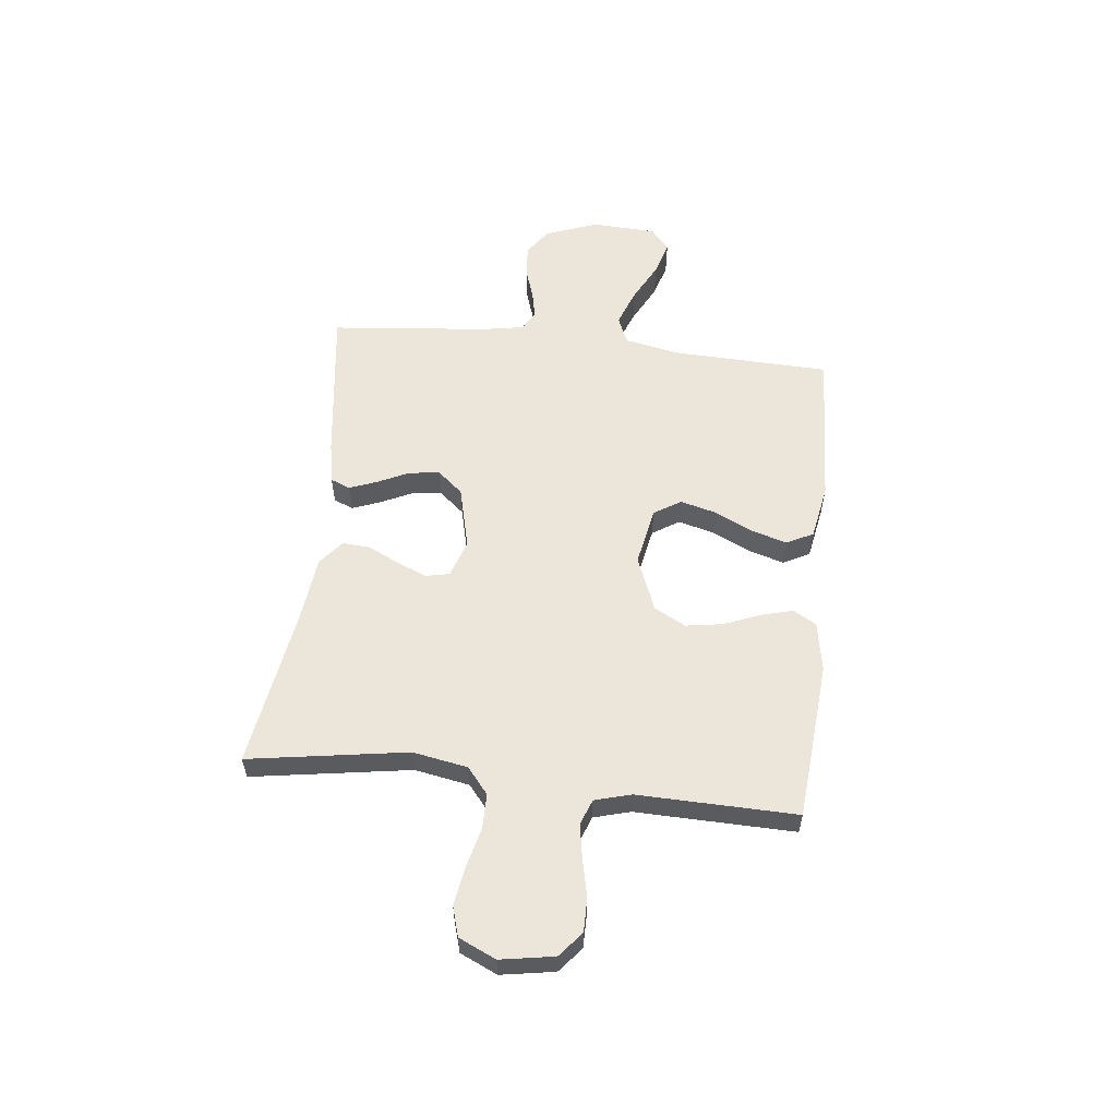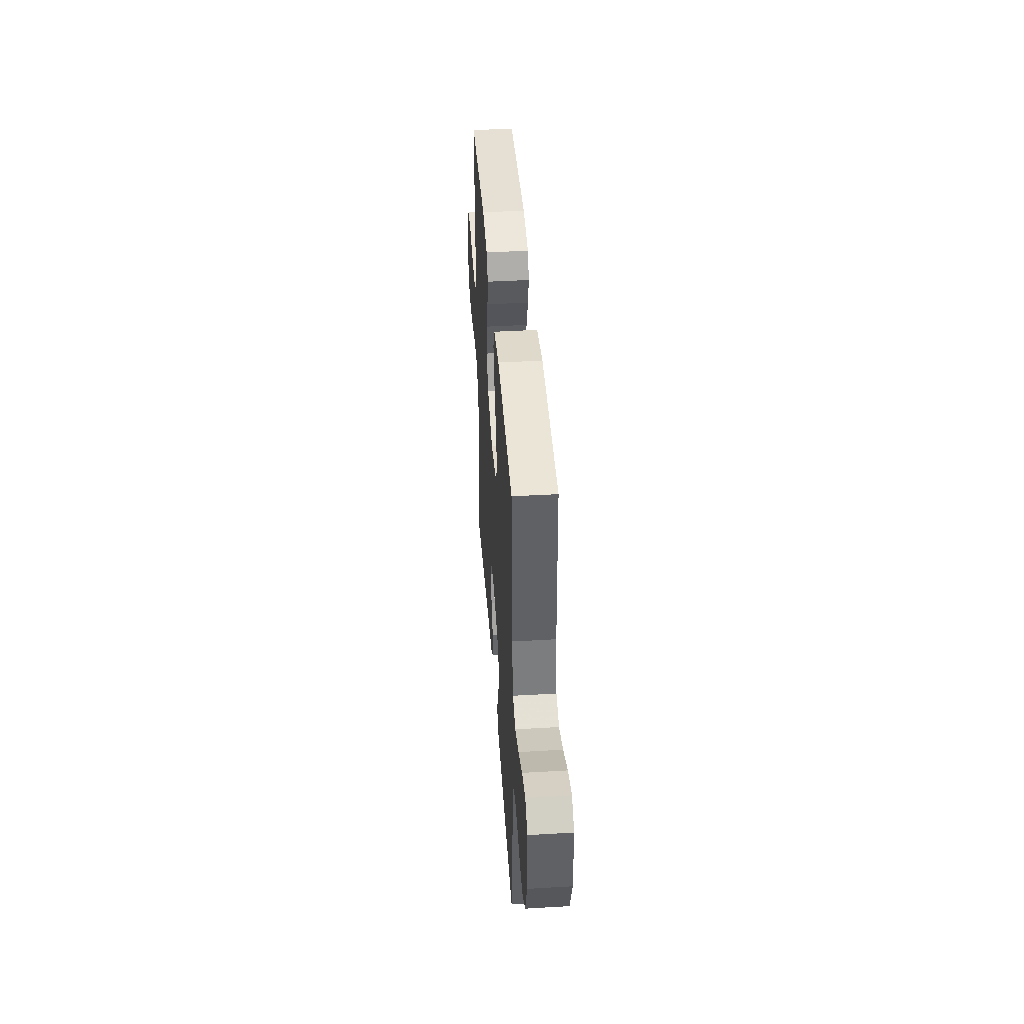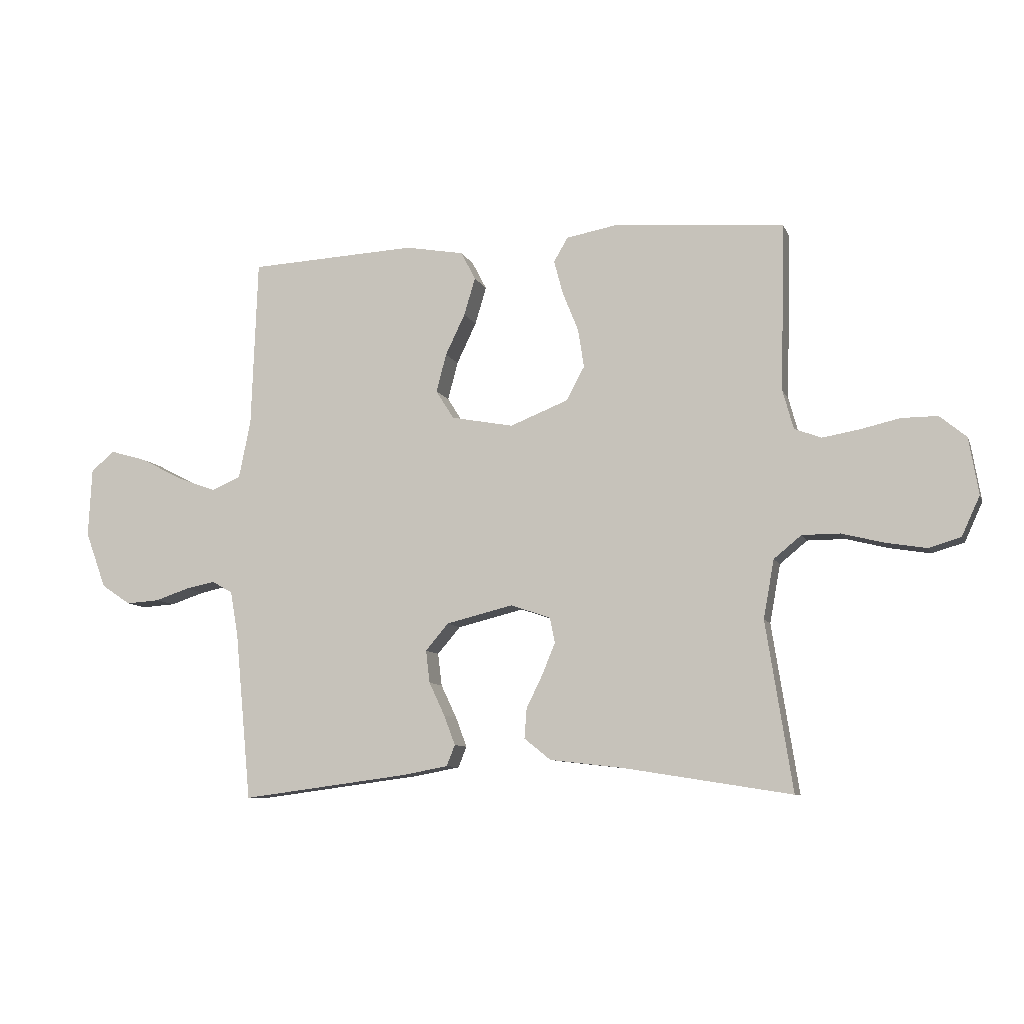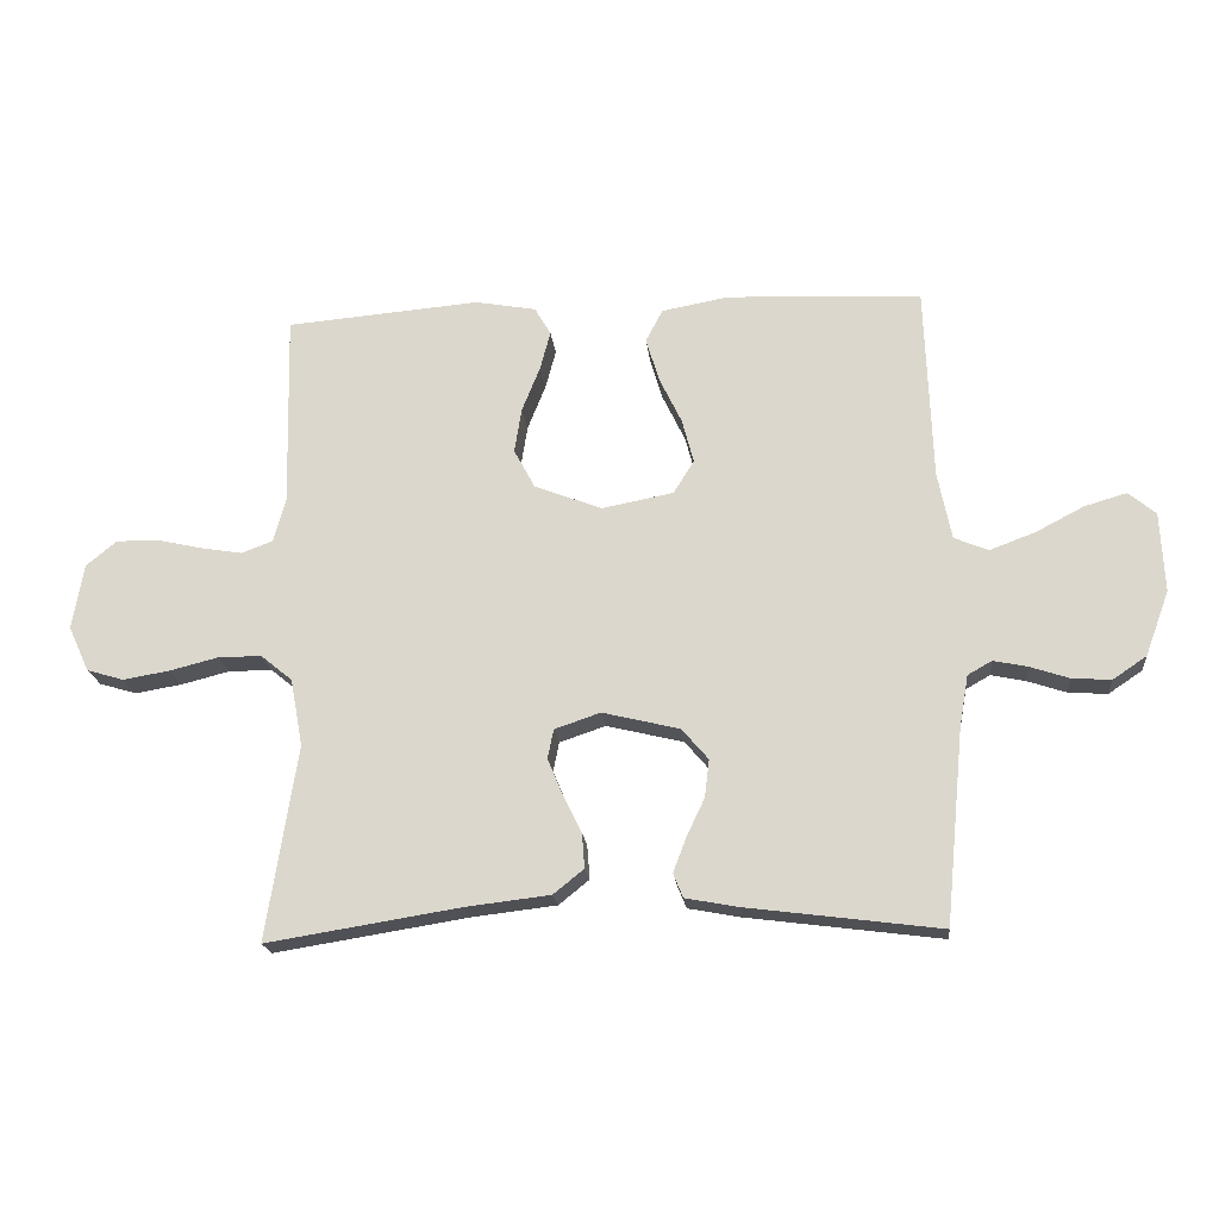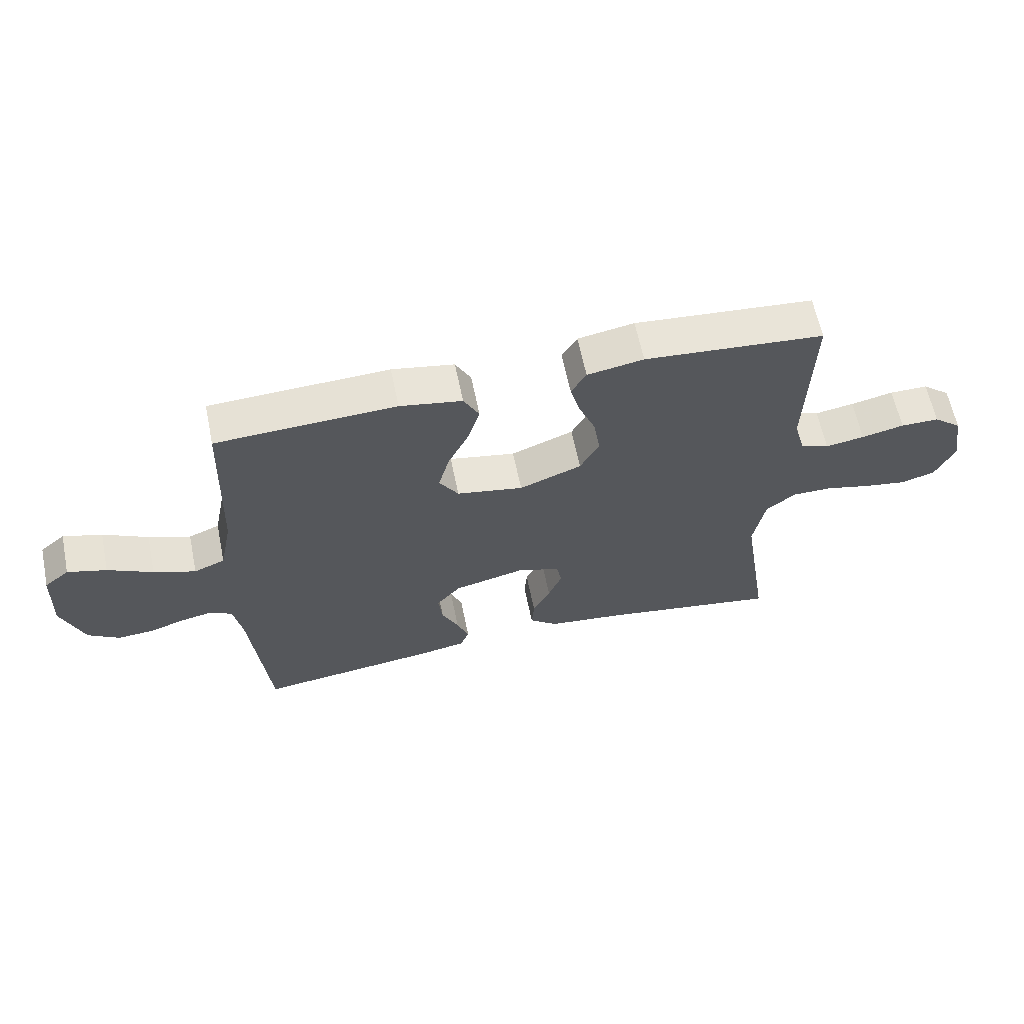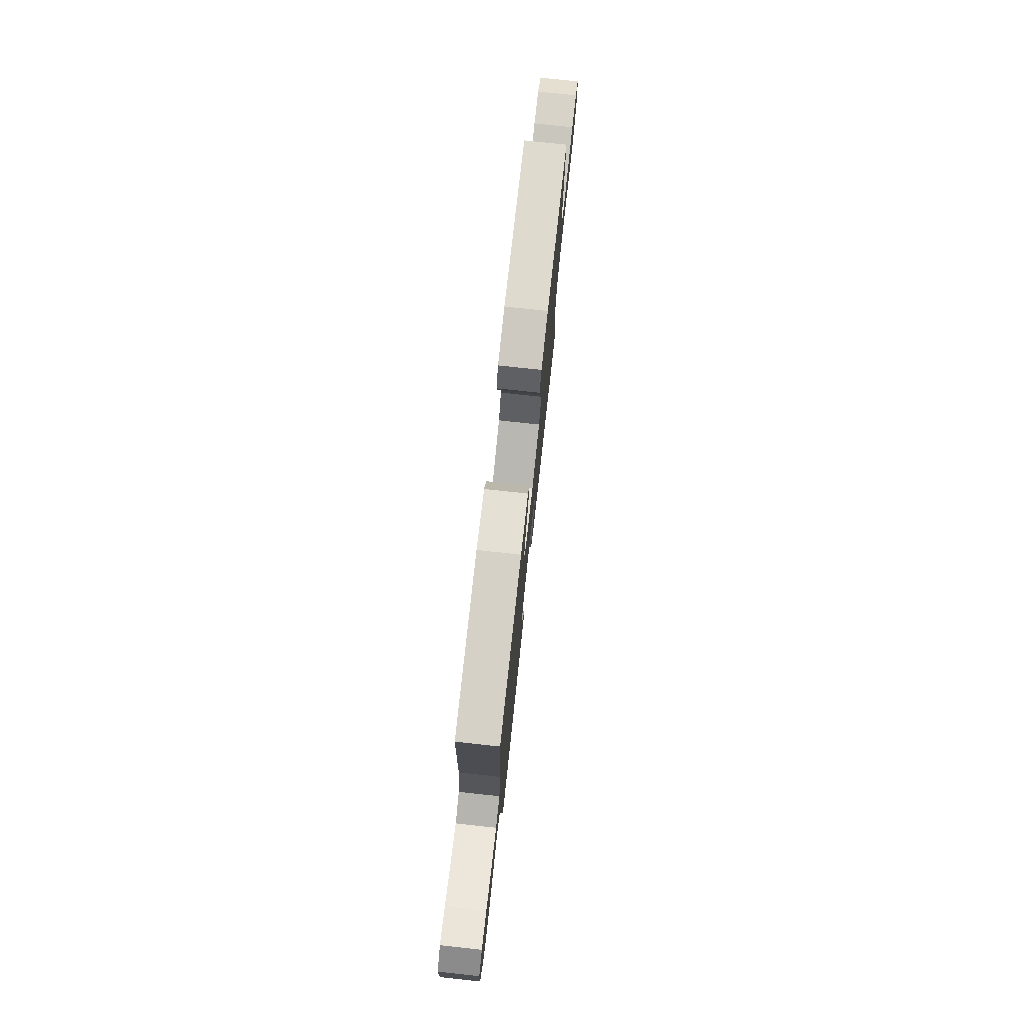
<metadata>
{"format":"obj","ext":"obj","renderer":"f3d","projection":"perspective","resolution":1024,"background":"white","views":[{"elev":57.0,"azim":-83.7,"up":"+Y"},{"elev":42.8,"azim":86.0,"up":"+Z"},{"elev":-8.9,"azim":-163.9,"up":"+Z"},{"elev":-19.3,"azim":5.8,"up":"+Z"},{"elev":62.4,"azim":168.4,"up":"+Z"},{"elev":76.0,"azim":96.2,"up":"+Z"}]}
</metadata>
<code>
v -0.5 0.07 0.5
v -0.2 0.07 0.525
v -0.106 0.07 0.508
v -0.081 0.07 0.465
v -0.097 0.07 0.405
v -0.125 0.07 0.335
v -0.136 0.07 0.266
v -0.104 0.07 0.206
v 0 0.07 0.165
v 0.111 0.07 0.186
v 0.143 0.07 0.237
v 0.125 0.07 0.305
v 0.09 0.07 0.378
v 0.07 0.07 0.445
v 0.096 0.07 0.495
v 0.2 0.07 0.514
v 0.5 0.07 0.5
v 0.511 0.07 0.2
v 0.532 0.07 0.096
v 0.584 0.07 0.074
v 0.654 0.07 0.1
v 0.729 0.07 0.139
v 0.794 0.07 0.158
v 0.836 0.07 0.123
v 0.842 0.07 0
v 0.805 0.07 -0.1
v 0.753 0.07 -0.135
v 0.693 0.07 -0.131
v 0.633 0.07 -0.111
v 0.58 0.07 -0.1
v 0.543 0.07 -0.121
v 0.529 0.07 -0.2
v 0.5 0.07 -0.5
v 0.2 0.07 -0.461
v 0.12 0.07 -0.446
v 0.105 0.07 -0.409
v 0.125 0.07 -0.356
v 0.153 0.07 -0.297
v 0.16 0.07 -0.239
v 0.119 0.07 -0.191
v 0 0.07 -0.162
v -0.071 0.07 -0.186
v -0.08 0.07 -0.231
v -0.057 0.07 -0.287
v -0.028 0.07 -0.346
v -0.024 0.07 -0.399
v -0.071 0.07 -0.437
v -0.2 0.07 -0.452
v -0.5 0.07 -0.5
v -0.453 0.07 -0.2
v -0.472 0.07 -0.096
v -0.521 0.07 -0.056
v -0.588 0.07 -0.056
v -0.663 0.07 -0.075
v -0.735 0.07 -0.087
v -0.792 0.07 -0.07
v -0.824 0.07 0
v -0.807 0.07 0.101
v -0.76 0.07 0.14
v -0.696 0.07 0.14
v -0.625 0.07 0.124
v -0.56 0.07 0.113
v -0.512 0.07 0.131
v -0.493 0.07 0.2
v -0.5 0 0.5
v -0.2 0 0.525
v -0.106 0 0.508
v -0.081 0 0.465
v -0.097 0 0.405
v -0.125 0 0.335
v -0.136 0 0.266
v -0.104 0 0.206
v 0 0 0.165
v 0.111 0 0.186
v 0.143 0 0.237
v 0.125 0 0.305
v 0.09 0 0.378
v 0.07 0 0.445
v 0.096 0 0.495
v 0.2 0 0.514
v 0.5 0 0.5
v 0.511 0 0.2
v 0.532 0 0.096
v 0.584 0 0.074
v 0.654 0 0.1
v 0.729 0 0.139
v 0.794 0 0.158
v 0.836 0 0.123
v 0.842 0 0
v 0.805 0 -0.1
v 0.753 0 -0.135
v 0.693 0 -0.131
v 0.633 0 -0.111
v 0.58 0 -0.1
v 0.543 0 -0.121
v 0.529 0 -0.2
v 0.5 0 -0.5
v 0.2 0 -0.461
v 0.12 0 -0.446
v 0.105 0 -0.409
v 0.125 0 -0.356
v 0.153 0 -0.297
v 0.16 0 -0.239
v 0.119 0 -0.191
v 0 0 -0.162
v -0.071 0 -0.186
v -0.08 0 -0.231
v -0.057 0 -0.287
v -0.028 0 -0.346
v -0.024 0 -0.399
v -0.071 0 -0.437
v -0.2 0 -0.452
v -0.5 0 -0.5
v -0.453 0 -0.2
v -0.472 0 -0.096
v -0.521 0 -0.056
v -0.588 0 -0.056
v -0.663 0 -0.075
v -0.735 0 -0.087
v -0.792 0 -0.07
v -0.824 0 0
v -0.807 0 0.101
v -0.76 0 0.14
v -0.696 0 0.14
v -0.625 0 0.124
v -0.56 0 0.113
v -0.512 0 0.131
v -0.493 0 0.2
f 58 59 60 61
f 58 61 62
f 57 58 62
f 56 57 62 63
f 53 54 55 56
f 48 49 50
f 48 50 51
f 47 48 51
f 44 45 46 47
f 43 44 47 51
f 42 43 51 52
f 35 36 37 38
f 33 34 35 38
f 32 33 38 39
f 31 32 39 40
f 26 27 28 29
f 26 29 30
f 25 26 30
f 24 25 30
f 21 22 23 24
f 20 21 24 30
f 19 20 30 31
f 15 16 17 18
f 12 13 14 15
f 11 12 15 18
f 10 11 18 19
f 3 4 5 6
f 3 6 7
f 64 1 2 3
f 63 64 3 7
f 53 56 63 7
f 41 42 52
f 19 31 40 41
f 9 10 19 41
f 8 9 41 52
f 7 8 52 53
f 125 124 123 122
f 126 125 122
f 126 122 121
f 127 126 121 120
f 120 119 118 117
f 114 113 112
f 115 114 112
f 115 112 111
f 111 110 109 108
f 115 111 108 107
f 116 115 107 106
f 102 101 100 99
f 102 99 98 97
f 103 102 97 96
f 104 103 96 95
f 93 92 91 90
f 94 93 90
f 94 90 89
f 94 89 88
f 88 87 86 85
f 94 88 85 84
f 95 94 84 83
f 82 81 80 79
f 79 78 77 76
f 82 79 76 75
f 83 82 75 74
f 70 69 68 67
f 71 70 67
f 67 66 65 128
f 71 67 128 127
f 71 127 120 117
f 116 106 105
f 105 104 95 83
f 105 83 74 73
f 116 105 73 72
f 117 116 72 71
f 1 65 66 2
f 2 66 67 3
f 3 67 68 4
f 4 68 69 5
f 5 69 70 6
f 6 70 71 7
f 7 71 72 8
f 8 72 73 9
f 9 73 74 10
f 10 74 75 11
f 11 75 76 12
f 12 76 77 13
f 13 77 78 14
f 14 78 79 15
f 15 79 80 16
f 16 80 81 17
f 17 81 82 18
f 18 82 83 19
f 19 83 84 20
f 20 84 85 21
f 21 85 86 22
f 22 86 87 23
f 23 87 88 24
f 24 88 89 25
f 25 89 90 26
f 26 90 91 27
f 27 91 92 28
f 28 92 93 29
f 29 93 94 30
f 30 94 95 31
f 31 95 96 32
f 32 96 97 33
f 33 97 98 34
f 34 98 99 35
f 35 99 100 36
f 36 100 101 37
f 37 101 102 38
f 38 102 103 39
f 39 103 104 40
f 40 104 105 41
f 41 105 106 42
f 42 106 107 43
f 43 107 108 44
f 44 108 109 45
f 45 109 110 46
f 46 110 111 47
f 47 111 112 48
f 48 112 113 49
f 49 113 114 50
f 50 114 115 51
f 51 115 116 52
f 52 116 117 53
f 53 117 118 54
f 54 118 119 55
f 55 119 120 56
f 56 120 121 57
f 57 121 122 58
f 58 122 123 59
f 59 123 124 60
f 60 124 125 61
f 61 125 126 62
f 62 126 127 63
f 63 127 128 64
f 64 128 65 1

</code>
